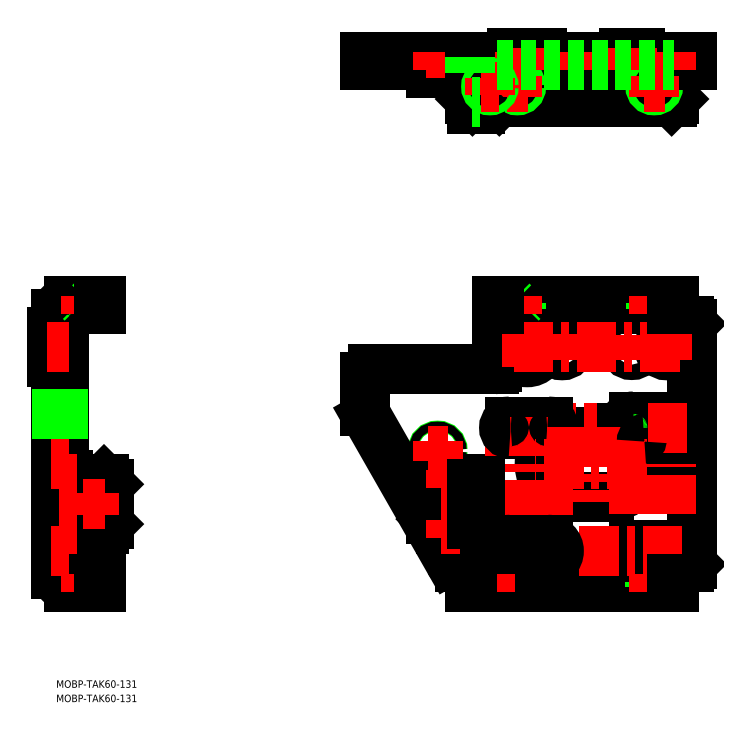
<metadata>
{"format":"dxf","ext":"dxf","renderer":"ezdxf+matplotlib","layout":"modelspace","background":"white","min_lineweight":24,"dpi":150}
</metadata>
<code>
0
SECTION
2
ENTITIES
0
CIRCLE
8
0
10
189.2
20
133.8
30
0
40
6
0
CIRCLE
8
0
10
231.2
20
133.8
30
0
40
3.1
0
ARC
8
0
10
222.2
20
86.75
30
0
40
13
50
270
51
0
0
ARC
8
0
10
222.2
20
86.75
30
0
40
13
50
0
51
90
0
LINE
8
0
10
235.2
20
86.75
30
0
11
235.2
21
95.95
31
0
0
ARC
8
0
10
207.2
20
86.75
30
0
40
13
50
90
51
270
0
CIRCLE
8
0
10
153.2
20
92.25
30
0
40
2
0
CIRCLE
8
0
10
153.2
20
92.25
30
0
40
1.621
0
LINE
8
0
10
207.2
20
99.75
30
0
11
226.4
21
99.75
31
0
0
LINE
8
0
10
207.2
20
73.75
30
0
11
222.2
21
73.75
31
0
0
ARC
8
0
10
129.2
20
108.3
30
0
40
5
50
180
51
209.7
0
LINE
8
0
10
162.1
20
45.65
30
0
11
165.2
21
45.65
31
0
0
ARC
8
0
10
162.1
20
50.65
30
0
40
5
50
209.7
51
270
0
LINE
8
0
10
124.2
20
108.3
30
0
11
124.2
21
122
31
0
0
LINE
8
0
10
255.2
20
143.3
30
0
11
254.2
21
144.3
31
0
0
LINE
8
0
10
254.2
20
45.65
30
0
11
255.2
21
46.65
31
0
0
CIRCLE
8
0
10
203.2
20
133.8
30
0
40
3.2
0
ARC
8
0
10
249.2
20
145.3
30
0
40
1
50
180
51
270
0
CIRCLE
8
0
10
245.2
20
133.8
30
0
40
3.2
0
ARC
8
0
10
249.2
20
44.65
30
0
40
1
50
90
51
180
0
ARC
8
0
10
127.2
20
122
30
0
40
3
50
90
51
180
0
ARC
8
0
10
165.2
20
44.65
30
0
40
1
50
0
51
90
0
LINE
8
0
10
241.7
20
151.6
30
0
11
242.4
21
152.3
31
0
0
LINE
8
0
10
241.7
20
37.65
30
0
11
241.7
21
40.85
31
0
0
LINE
8
0
10
177
20
152.3
30
0
11
248.2
21
152.3
31
0
0
LINE
8
0
10
238
20
152.3
30
0
11
238.7
21
151.6
31
0
0
LINE
8
0
10
241.7
20
151.6
30
0
11
241.7
21
149.1
31
0
0
LINE
8
0
10
177
20
152.3
30
0
11
177
21
126
31
0
0
LINE
8
0
10
127.2
20
125
30
0
11
176
21
125
31
0
0
ARC
8
0
10
176
20
126
30
0
40
1
50
270
51
0
0
LINE
8
0
10
238.7
20
151.6
30
0
11
238.7
21
149.1
31
0
0
LINE
8
0
10
241.4
20
151.6
30
0
11
241.4
21
149.1
31
0
0
LINE
8
0
10
248.2
20
152.3
30
0
11
248.2
21
145.3
31
0
0
LINE
8
0
10
166.2
20
37.65
30
0
11
248.2
21
37.65
31
0
0
LINE
8
0
10
166.2
20
37.65
30
0
11
166.2
21
44.65
31
0
0
LINE
8
0
10
177
20
149.1
30
0
11
248.2
21
149.1
31
0
0
LINE
8
0
10
166.2
20
40.85
30
0
11
248.2
21
40.85
31
0
0
LINE
8
0
10
241.4
20
37.65
30
0
11
241.4
21
40.85
31
0
0
LINE
8
0
10
172.7
20
37.65
30
0
11
172.7
21
40.85
31
0
0
LINE
8
0
10
187.4
20
152.3
30
0
11
186.7
21
151.6
31
0
0
LINE
8
0
10
183.7
20
151.6
30
0
11
183
21
152.3
31
0
0
LINE
8
0
10
183.7
20
151.6
30
0
11
183.7
21
149.1
31
0
0
LINE
8
0
10
186.7
20
151.6
30
0
11
186.7
21
149.1
31
0
0
LINE
8
0
10
248.2
20
37.65
30
0
11
248.2
21
44.65
31
0
0
LINE
8
0
10
186.7
20
151.6
30
0
11
183.7
21
151.6
31
0
0
LINE
8
0
10
186.4
20
151.6
30
0
11
186.4
21
149.1
31
0
0
LINE
8
0
10
173
20
37.65
30
0
11
173
21
40.85
31
0
0
LINE
8
0
10
175.4
20
37.65
30
0
11
175.4
21
40.85
31
0
0
LINE
8
0
10
184
20
151.6
30
0
11
184
21
149.1
31
0
0
LINE
8
0
10
175.7
20
37.65
30
0
11
175.7
21
40.85
31
0
0
LINE
8
0
10
239
20
37.65
30
0
11
239
21
40.85
31
0
0
LINE
8
0
10
239
20
151.6
30
0
11
239
21
149.1
31
0
0
LINE
8
0
10
238.7
20
37.65
30
0
11
238.7
21
40.85
31
0
0
LINE
8
0
10
238.7
20
151.6
30
0
11
241.7
21
151.6
31
0
0
LINE
8
0
10
255.2
20
143.3
30
0
11
255.2
21
46.65
31
0
0
LINE
8
0
10
249.2
20
45.65
30
0
11
254.2
21
45.65
31
0
0
LINE
8
0
10
249.2
20
144.3
30
0
11
254.2
21
144.3
31
0
0
LINE
8
0
10
157.7
20
48.17
30
0
11
124.8
21
105.8
31
0
0
CIRCLE
8
0
10
158.4
20
80.75
30
0
40
1.6
0
CIRCLE
8
0
10
158.4
20
60.75
30
0
40
1.6
0
LINE
8
0
10
183.2
20
250.5
30
0
11
183.2
21
252.1
31
0
0
LINE
8
0
10
183.2
20
252.1
30
0
11
195.2
21
252.1
31
0
0
LINE
8
0
10
195.2
20
252.1
30
0
11
195.2
21
250.5
31
0
0
LINE
8
0
10
228.1
20
250.5
30
0
11
228.1
21
252.1
31
0
0
LINE
8
0
10
228.1
20
252.1
30
0
11
234.3
21
252.1
31
0
0
LINE
8
0
10
234.3
20
252.1
30
0
11
234.3
21
250.5
31
0
0
LINE
8
0
10
124.2
20
250.5
30
0
11
255.2
21
250.5
31
0
0
LINE
8
0
10
170.4
20
232.5
30
0
11
247.2
21
232.5
31
0
0
LINE
8
0
10
177
20
233.5
30
0
11
177
21
250.5
31
0
0
LINE
8
0
10
248.2
20
233.5
30
0
11
248.2
21
250.5
31
0
0
LINE
8
0
10
124.2
20
247.3
30
0
11
124.2
21
250.5
31
0
0
LINE
8
0
10
124.2
20
247.3
30
0
11
177
21
247.3
31
0
0
LINE
8
0
10
248.2
20
247.3
30
0
11
255.2
21
247.3
31
0
0
LINE
8
0
10
255.2
20
247.3
30
0
11
255.2
21
250.5
31
0
0
LINE
8
0
10
177
20
233.5
30
0
11
178
21
232.5
31
0
0
LINE
8
0
10
247.2
20
232.5
30
0
11
248.2
21
233.5
31
0
0
CIRCLE
8
0
10
240.2
20
238.5
30
0
40
1.23
0
CIRCLE
8
0
10
240.2
20
238.5
30
0
40
2.2
0
CIRCLE
8
0
10
240.2
20
238.5
30
0
40
1.5
0
CIRCLE
8
0
10
185.2
20
238.5
30
0
40
1.23
0
CIRCLE
8
0
10
185.2
20
238.5
30
0
40
2.2
0
CIRCLE
8
0
10
185.2
20
238.5
30
0
40
1.5
0
LINE
8
0
10
156.8
20
247.3
30
0
11
156.8
21
245.7
31
0
0
LINE
8
0
10
156.8
20
245.7
30
0
11
160
21
245.7
31
0
0
LINE
8
0
10
160
20
245.7
30
0
11
160
21
247.3
31
0
0
LINE
8
0
10
1.253e-12
20
127.8
30
0
11
-1.6
21
127.8
31
0
0
LINE
8
0
10
-1.6
20
127.8
30
0
11
-1.6
21
139.8
31
0
0
LINE
8
0
10
-1.6
20
139.8
30
0
11
1.253e-12
21
139.8
31
0
0
LINE
8
0
10
18
20
37.65
30
0
11
5.2
21
37.65
31
0
0
LINE
8
0
10
10.77
20
37.65
30
0
11
10.77
21
40.85
31
0
0
LINE
8
0
10
10.5
20
37.65
30
0
11
10.5
21
40.85
31
0
0
LINE
8
0
10
13.23
20
37.65
30
0
11
13.23
21
40.85
31
0
0
LINE
8
0
10
13.5
20
37.65
30
0
11
13.5
21
40.85
31
0
0
LINE
8
0
10
3.2
20
125
30
0
11
2.585e-13
21
125
31
0
0
LINE
8
0
10
18
20
149.1
30
0
11
5.2
21
149.1
31
0
0
LINE
8
0
10
3.2
20
147.1
30
0
11
3.2
21
42.85
31
0
0
LINE
8
0
10
18
20
40.85
30
0
11
5.2
21
40.85
31
0
0
LINE
8
0
10
3.437e-13
20
147.1
30
0
11
1.164e-13
21
42.85
31
0
0
LINE
8
0
10
18
20
152.3
30
0
11
5.2
21
152.3
31
0
0
LINE
8
0
10
13.23
20
151.6
30
0
11
13.23
21
149.1
31
0
0
LINE
8
0
10
10.77
20
151.6
30
0
11
10.77
21
149.1
31
0
0
LINE
8
0
10
10.5
20
151.6
30
0
11
13.5
21
151.6
31
0
0
LINE
8
0
10
10.5
20
151.6
30
0
11
10.5
21
149.1
31
0
0
LINE
8
0
10
13.5
20
151.6
30
0
11
13.5
21
149.1
31
0
0
LINE
8
0
10
13.5
20
151.6
30
0
11
14.2
21
152.3
31
0
0
LINE
8
0
10
9.8
20
152.3
30
0
11
10.5
21
151.6
31
0
0
LINE
8
0
10
18
20
40.85
30
0
11
18
21
37.65
31
0
0
LINE
8
0
10
18
20
152.3
30
0
11
18
21
149.1
31
0
0
ARC
8
0
10
5.2
20
42.85
30
0
40
2
50
180
51
270
0
ARC
8
0
10
5.2
20
42.85
30
0
40
5.2
50
180
51
270
0
ARC
8
0
10
5.2
20
147.1
30
0
40
5.2
50
90
51
180
0
ARC
8
0
10
5.2
20
147.1
30
0
40
2
50
90
51
180
0
LINE
8
0
10
3.2
20
45.65
30
0
11
2.7e-15
21
45.65
31
0
0
LINE
8
0
10
4.8
20
80.75
30
0
11
4.8
21
82.35
31
0
0
LINE
8
0
10
4.8
20
82.35
30
0
11
3.2
21
82.35
31
0
0
LINE
8
0
10
3.2
20
59.15
30
0
11
4.8
21
59.15
31
0
0
LINE
8
0
10
4.8
20
59.15
30
0
11
4.8
21
60.75
31
0
0
CIRCLE
8
0
10
15.2
20
70.75
30
0
40
2.5
0
CIRCLE
8
0
10
15.2
20
70.75
30
0
40
2.067
0
LINE
8
0
10
3.2
20
60.75
30
0
11
19.2
21
60.75
31
0
0
LINE
8
0
10
21.2
20
62.75
30
0
11
21.2
21
78.75
31
0
0
LINE
8
0
10
19.2
20
60.75
30
0
11
21.2
21
62.75
31
0
0
LINE
8
0
10
19.2
20
80.75
30
0
11
21.2
21
78.75
31
0
0
LINE
8
0
10
19.2
20
80.75
30
0
11
3.2
21
80.75
31
0
0
LINE
8
0
10
6.4
20
60.75
30
0
11
6.4
21
80.75
31
0
0
LINE
8
0
10
6.4
20
64.75
30
0
11
3.2
21
64.75
31
0
0
LINE
8
0
10
6.4
20
76.75
30
0
11
3.2
21
76.75
31
0
0
LINE
8
0
10
170.4
20
242.1
30
0
11
170.4
21
229.3
31
0
0
ARC
8
0
10
165.2
20
242.1
30
0
40
5.2
50
0
51
90
0
LINE
8
0
10
170.4
20
229.3
30
0
11
167.2
21
229.3
31
0
0
LINE
8
0
10
167.2
20
229.3
30
0
11
167.2
21
242.1
31
0
0
ARC
8
0
10
165.2
20
242.1
30
0
40
2
50
0
51
90
0
LINE
8
0
10
165.2
20
244.1
30
0
11
150.4
21
244.1
31
0
0
LINE
8
0
10
150.4
20
244.1
30
0
11
150.4
21
247.3
31
0
0
LINE
8
0
10
154.4
20
244.1
30
0
11
154.4
21
247.3
31
0
0
LINE
8
0
10
170.4
20
231.3
30
0
11
167.2
21
231.3
31
0
0
LINE
8
0
10
156.7
20
244.1
30
0
11
156.7
21
247.3
31
0
0
LINE
8
0
10
160.1
20
244.1
30
0
11
160.1
21
247.3
31
0
0
LINE
8
0
10
160.1
20
80.75
30
0
11
170.4
21
80.75
31
0
0
LINE
8
0
10
156.7
20
60.75
30
0
11
154.4
21
60.75
31
0
0
LINE
8
0
10
150.4
20
64.75
30
0
11
150.4
21
76.75
31
0
0
LINE
8
0
10
154.4
20
80.75
30
0
11
150.4
21
76.75
31
0
0
LINE
8
0
10
154.4
20
60.75
30
0
11
150.4
21
64.75
31
0
0
LINE
8
0
10
167.2
20
80.75
30
0
11
167.2
21
60.75
31
0
0
ARC
8
0
10
158.4
20
80.75
30
0
40
1.7
50
180
51
0
0
LINE
8
0
10
154.4
20
80.75
30
0
11
156.7
21
80.75
31
0
0
LINE
8
0
10
170.4
20
80.75
30
0
11
170.4
21
60.75
31
0
0
LINE
8
0
10
170.4
20
60.75
30
0
11
160.1
21
60.75
31
0
0
ARC
8
0
10
158.4
20
60.75
30
0
40
1.7
50
3.257e-12
51
180
0
LINE
8
CENTER
10
231.9
20
108
30
0
11
231.9
21
47.45
31
0
0
LINE
8
CENTER
10
246.9
20
108
30
0
11
246.9
21
47.45
31
0
0
LINE
8
0
10
246.9
20
96.95
30
0
11
236.2
21
96.95
31
0
0
LINE
8
0
10
246.9
20
106
30
0
11
231.9
21
106
31
0
0
ARC
8
0
10
231.9
20
101.5
30
0
40
4.5
50
90
51
180
0
ARC
8
0
10
246.9
20
101.5
30
0
40
4.5
50
270
51
90
0
LINE
8
0
10
246.9
20
49.45
30
0
11
231.9
21
49.45
31
0
0
LINE
8
0
10
246.9
20
54.45
30
0
11
231.9
21
54.45
31
0
0
ARC
8
0
10
231.9
20
51.95
30
0
40
2.5
50
90
51
270
0
ARC
8
0
10
246.9
20
51.95
30
0
40
2.5
50
270
51
90
0
LINE
8
CENTER
10
253.4
20
101.5
30
0
11
177.9
21
101.5
31
0
0
LINE
8
0
10
197.4
20
98.95
30
0
11
182.4
21
98.95
31
0
0
LINE
8
0
10
197.4
20
104
30
0
11
182.4
21
104
31
0
0
LINE
8
CENTER
10
182.4
20
106
30
0
11
182.4
21
45.45
31
0
0
LINE
8
CENTER
10
197.4
20
106
30
0
11
197.4
21
45.45
31
0
0
ARC
8
0
10
182.4
20
101.5
30
0
40
2.5
50
90
51
270
0
ARC
8
0
10
197.4
20
101.5
30
0
40
2.5
50
270
51
90
0
LINE
8
CENTER
10
251.4
20
51.95
30
0
11
175.9
21
51.95
31
0
0
LINE
8
0
10
197.4
20
47.45
30
0
11
182.4
21
47.45
31
0
0
LINE
8
0
10
197.4
20
56.45
30
0
11
182.4
21
56.45
31
0
0
ARC
8
0
10
182.4
20
51.95
30
0
40
4.5
50
90
51
270
0
ARC
8
0
10
197.4
20
51.95
30
0
40
4.5
50
270
51
90
0
LINE
8
0
10
254.2
20
247.3
30
0
11
254.2
21
250.5
31
0
0
LINE
8
0
10
231.9
20
96.95
30
0
11
236.2
21
96.95
31
0
0
LINE
8
0
10
227.4
20
101.5
30
0
11
227.4
21
100.8
31
0
0
ARC
8
0
10
226.4
20
100.8
30
0
40
1
50
270
51
0
0
ARC
8
0
10
231.9
20
101.5
30
0
40
4.5
50
180
51
270
0
LINE
8
CENTER
10
245.2
20
139
30
0
11
245.2
21
128.6
31
0
0
LINE
8
CENTER
10
231.2
20
138.9
30
0
11
231.2
21
128.7
31
0
0
LINE
8
CENTER
10
203.2
20
139
30
0
11
203.2
21
128.6
31
0
0
LINE
8
CENTER
10
189.2
20
141.8
30
0
11
189.2
21
125.8
31
0
0
LINE
8
CENTER
10
250.4
20
133.8
30
0
11
181.2
21
133.8
31
0
0
LINE
8
CENTER
10
149.2
20
92.25
30
0
11
157.2
21
92.25
31
0
0
LINE
8
CENTER
10
153.2
20
96.25
30
0
11
153.2
21
88.25
31
0
0
LINE
8
CENTER
10
158.4
20
57.15
30
0
11
158.4
21
64.45
31
0
0
LINE
8
CENTER
10
154.7
20
80.75
30
0
11
162.1
21
80.75
31
0
0
LINE
8
CENTER
10
154.7
20
60.75
30
0
11
162.1
21
60.75
31
0
0
LINE
8
CENTER
10
158.4
20
77.05
30
0
11
158.4
21
84.35
31
0
0
LINE
8
CENTER
10
237.2
20
86.75
30
0
11
192.2
21
86.75
31
0
0
LINE
8
CENTER
10
222.2
20
101.8
30
0
11
222.2
21
71.75
31
0
0
LINE
8
CENTER
10
207.2
20
101.8
30
0
11
207.2
21
71.75
31
0
0
LINE
8
CENTER
10
181
20
238.5
30
0
11
189.4
21
238.5
31
0
0
LINE
8
CENTER
10
240.2
20
35.65
30
0
11
240.2
21
42.85
31
0
0
LINE
8
CENTER
10
240.2
20
242.7
30
0
11
240.2
21
234.3
31
0
0
LINE
8
CENTER
10
185.2
20
242.7
30
0
11
185.2
21
234.3
31
0
0
LINE
8
CENTER
10
236
20
238.5
30
0
11
244.4
21
238.5
31
0
0
LINE
8
CENTER
10
240.2
20
147.1
30
0
11
240.2
21
154.3
31
0
0
LINE
8
CENTER
10
185.2
20
147.1
30
0
11
185.2
21
154.3
31
0
0
LINE
8
CENTER
10
174.2
20
35.65
30
0
11
174.2
21
42.85
31
0
0
LINE
8
CENTER
10
12
20
35.65
30
0
11
12
21
42.85
31
0
0
LINE
8
CENTER
10
12
20
147.1
30
0
11
12
21
154.3
31
0
0
LINE
8
CENTER
10
15.2
20
66.25
30
0
11
15.2
21
75.25
31
0
0
LINE
8
CENTER
10
19.7
20
70.75
30
0
11
10.7
21
70.75
31
0
0
LINE
8
CENTER
10
165.2
20
70.75
30
0
11
172.4
21
70.75
31
0
0
LINE
8
CENTER
10
165.2
20
235.3
30
0
11
172.4
21
235.3
31
0
0
LINE
8
CENTER
10
158.4
20
242.1
30
0
11
158.4
21
249.3
31
0
0
LINE
8
CENTER
10
1.2
20
60.75
30
0
11
8.4
21
60.75
31
0
0
LINE
8
CENTER
10
1.2
20
80.75
30
0
11
8.4
21
80.75
31
0
0
ARC
8
0
10
236.2
20
95.95
30
0
40
1
50
90
51
180
0
LINE
8
CENTER
10
245.2
20
252.5
30
0
11
245.2
21
245.3
31
0
0
LINE
8
CENTER
10
5.2
20
133.8
30
0
11
-3.6
21
133.8
31
0
0
LINE
8
CENTER
10
231.2
20
254.1
30
0
11
231.2
21
245.3
31
0
0
LINE
8
CENTER
10
246.9
20
252.5
30
0
11
246.9
21
245.3
31
0
0
LINE
8
CENTER
10
5.2
20
101.5
30
0
11
-2
21
101.5
31
0
0
LINE
8
CENTER
10
231.9
20
252.5
30
0
11
231.9
21
245.3
31
0
0
LINE
8
CENTER
10
5.2
20
51.95
30
0
11
-2
21
51.95
31
0
0
LINE
8
CENTER
10
197.4
20
252.5
30
0
11
197.4
21
245.3
31
0
0
LINE
8
CENTER
10
182.4
20
252.5
30
0
11
182.4
21
245.3
31
0
0
LINE
8
CENTER
10
5.2
20
86.75
30
0
11
-2
21
86.75
31
0
0
LINE
8
CENTER
10
207.2
20
252.5
30
0
11
207.2
21
245.3
31
0
0
LINE
8
CENTER
10
222.2
20
252.5
30
0
11
222.2
21
245.3
31
0
0
LINE
8
CENTER
10
203.2
20
252.5
30
0
11
203.2
21
245.3
31
0
0
LINE
8
CENTER
10
189.2
20
254.1
30
0
11
189.2
21
245.3
31
0
0
LINE
8
CENTER
10
153.2
20
252.5
30
0
11
153.2
21
245.3
31
0
0
LINE
8
CENTER
10
5.2
20
92.25
30
0
11
-2
21
92.25
31
0
0
LINE
8
0
10
17
20
152.3
30
0
11
17
21
149.1
31
0
0
LINE
8
0
10
17
20
40.85
30
0
11
17
21
37.65
31
0
0
LINE
8
0
10
166.2
20
233.5
30
0
11
166.2
21
243.8
31
0
0
LINE
8
0
10
166.2
20
233.5
30
0
11
167.2
21
232.5
31
0
0
CIRCLE
8
0
10
174.2
20
238.5
30
0
40
1.23
0
CIRCLE
8
0
10
174.2
20
238.5
30
0
40
1.5
0
LINE
8
CENTER
10
174.2
20
242
30
0
11
174.2
21
235
31
0
0
LINE
8
CENTER
10
170.7
20
238.5
30
0
11
177.7
21
238.5
31
0
0
LINE
8
0
10
166.2
20
247.2
30
0
11
166.2
21
247.3
31
0
0
INSERT
8
0
2
*U2
10
0
20
0
30
0
0
INSERT
8
0
2
*U3
10
0
20
0
30
0
0
LINE
8
0
10
178
20
152.3
30
0
11
178
21
149.1
31
0
0
LINE
8
0
10
247.2
20
152.3
30
0
11
247.2
21
149.1
31
0
0
LINE
8
0
10
167.2
20
37.65
30
0
11
167.2
21
40.85
31
0
0
LINE
8
0
10
247.2
20
37.65
30
0
11
247.2
21
40.85
31
0
0
LINE
8
0
10
2.7
20
107
30
0
11
0.5
21
107
31
0
0
LINE
8
0
10
166.2
20
243.8
30
0
11
166.2
21
247.2
31
0
0
LINE
8
0
10
170.4
20
232.5
30
0
11
167.2
21
232.5
31
0
0
LINE
8
0
10
177
20
247.3
30
0
11
248.2
21
247.3
31
0
0
LINE
8
0
10
166.2
20
247.3
30
0
11
166.2
21
250.5
31
0
0
LINE
8
0
10
170.4
20
78.75
30
0
11
167.2
21
78.75
31
0
0
LINE
8
0
10
170.4
20
62.75
30
0
11
167.2
21
62.75
31
0
0
VIEWPORT
8
0
10
128.5
20
97.5
30
0
40
622.9
41
222.2
68
     1
69
     1
0
VIEWPORT
8
0
10
128.5
20
97.5
30
0
40
205.6
41
156
68
     2
69
     2
0
ENDSEC
0
EOF

</code>
